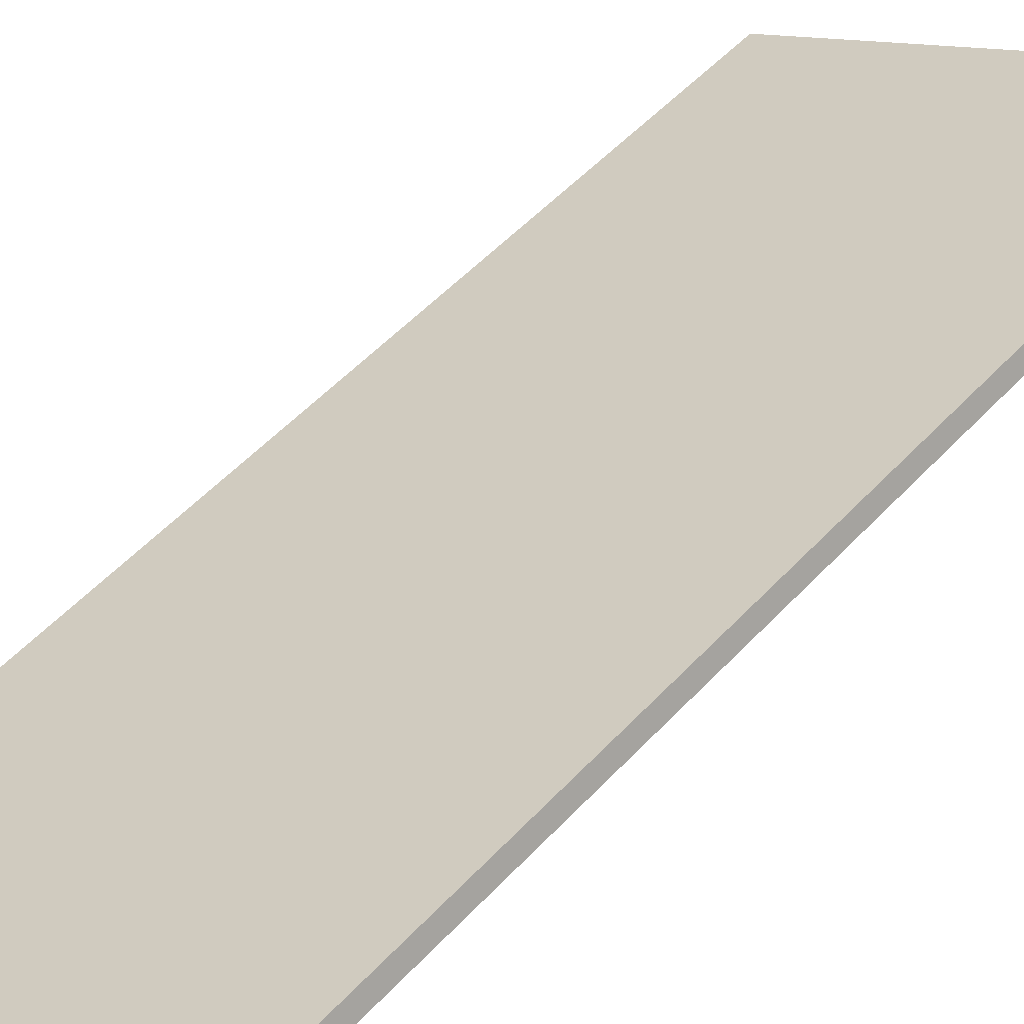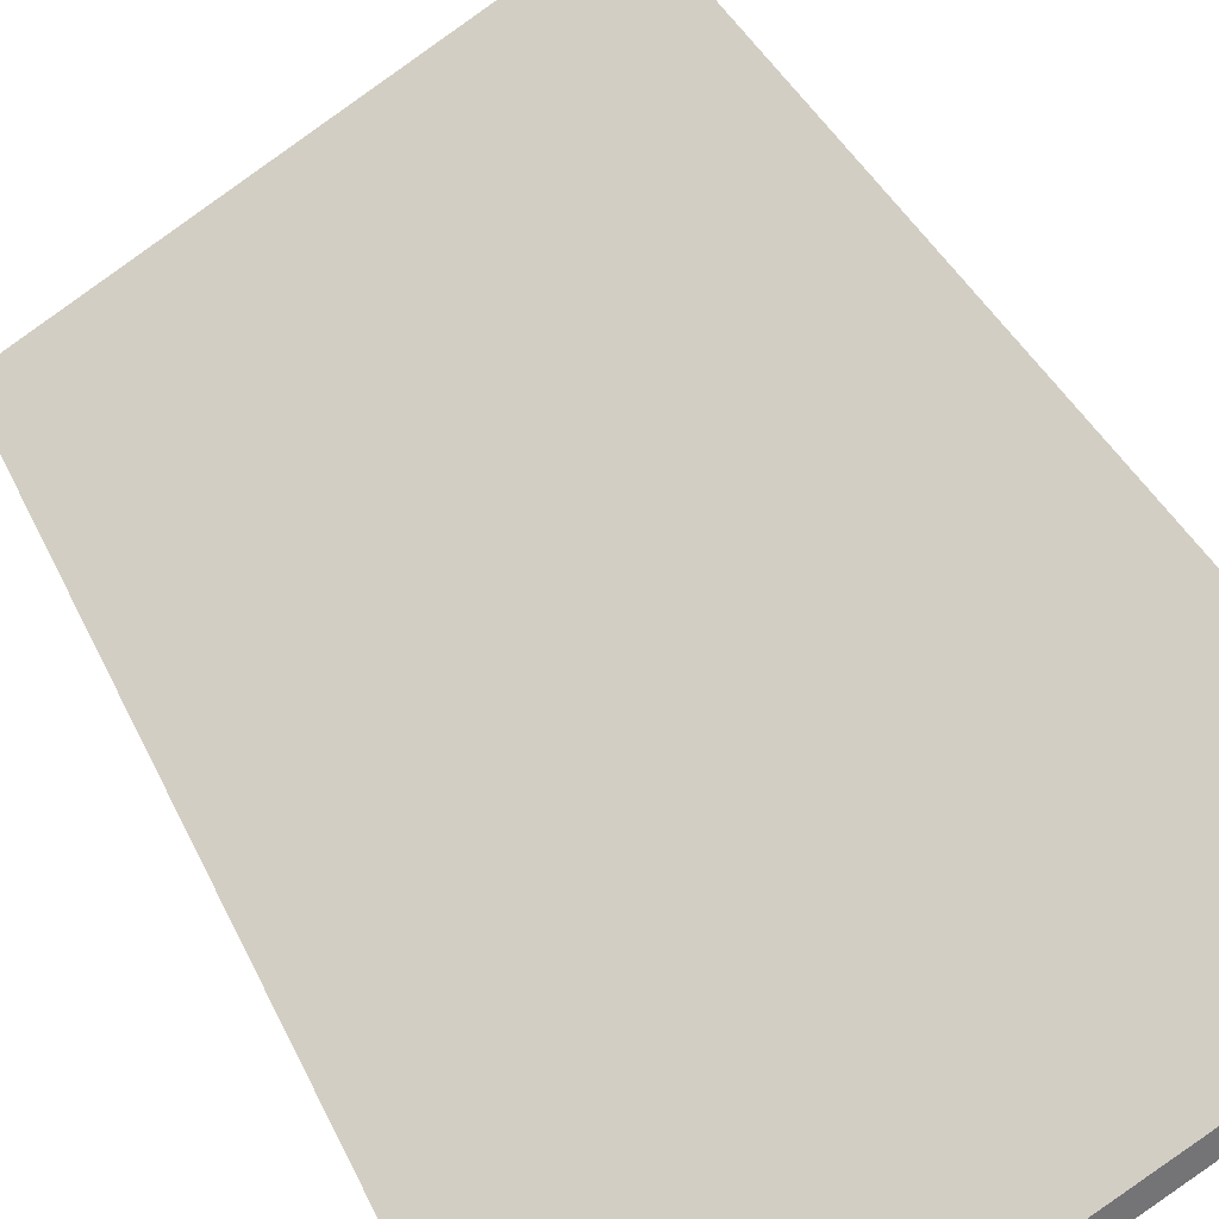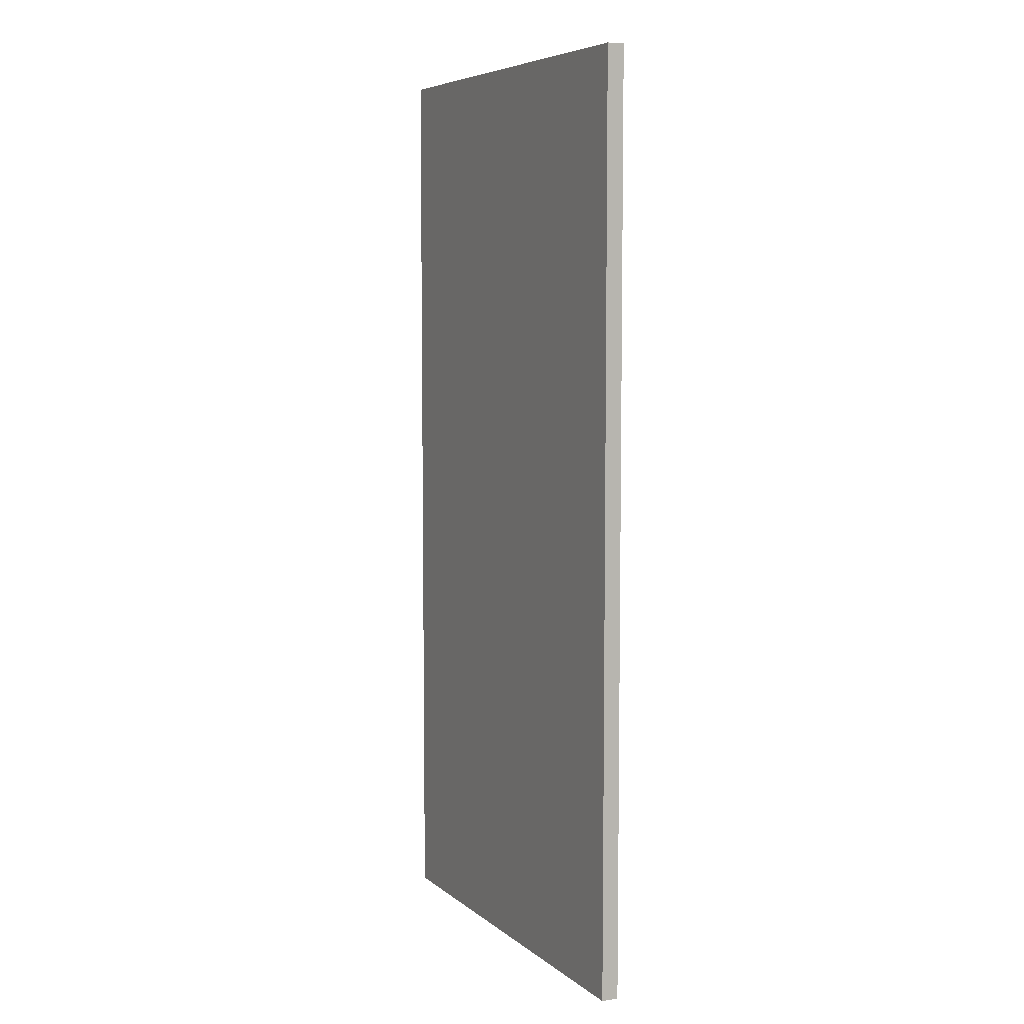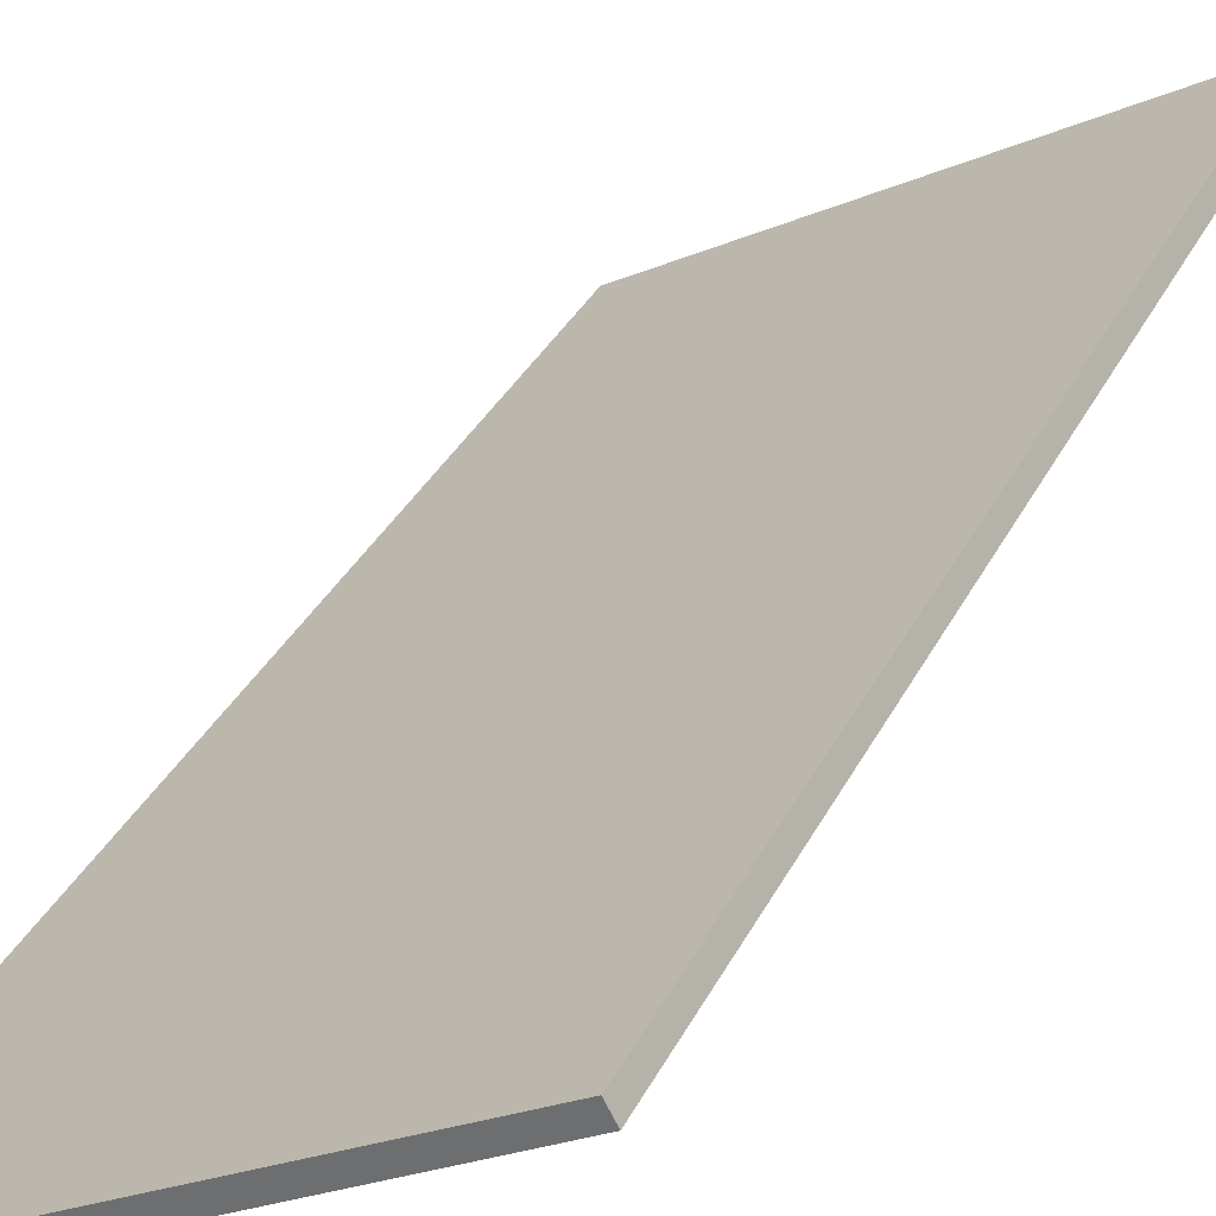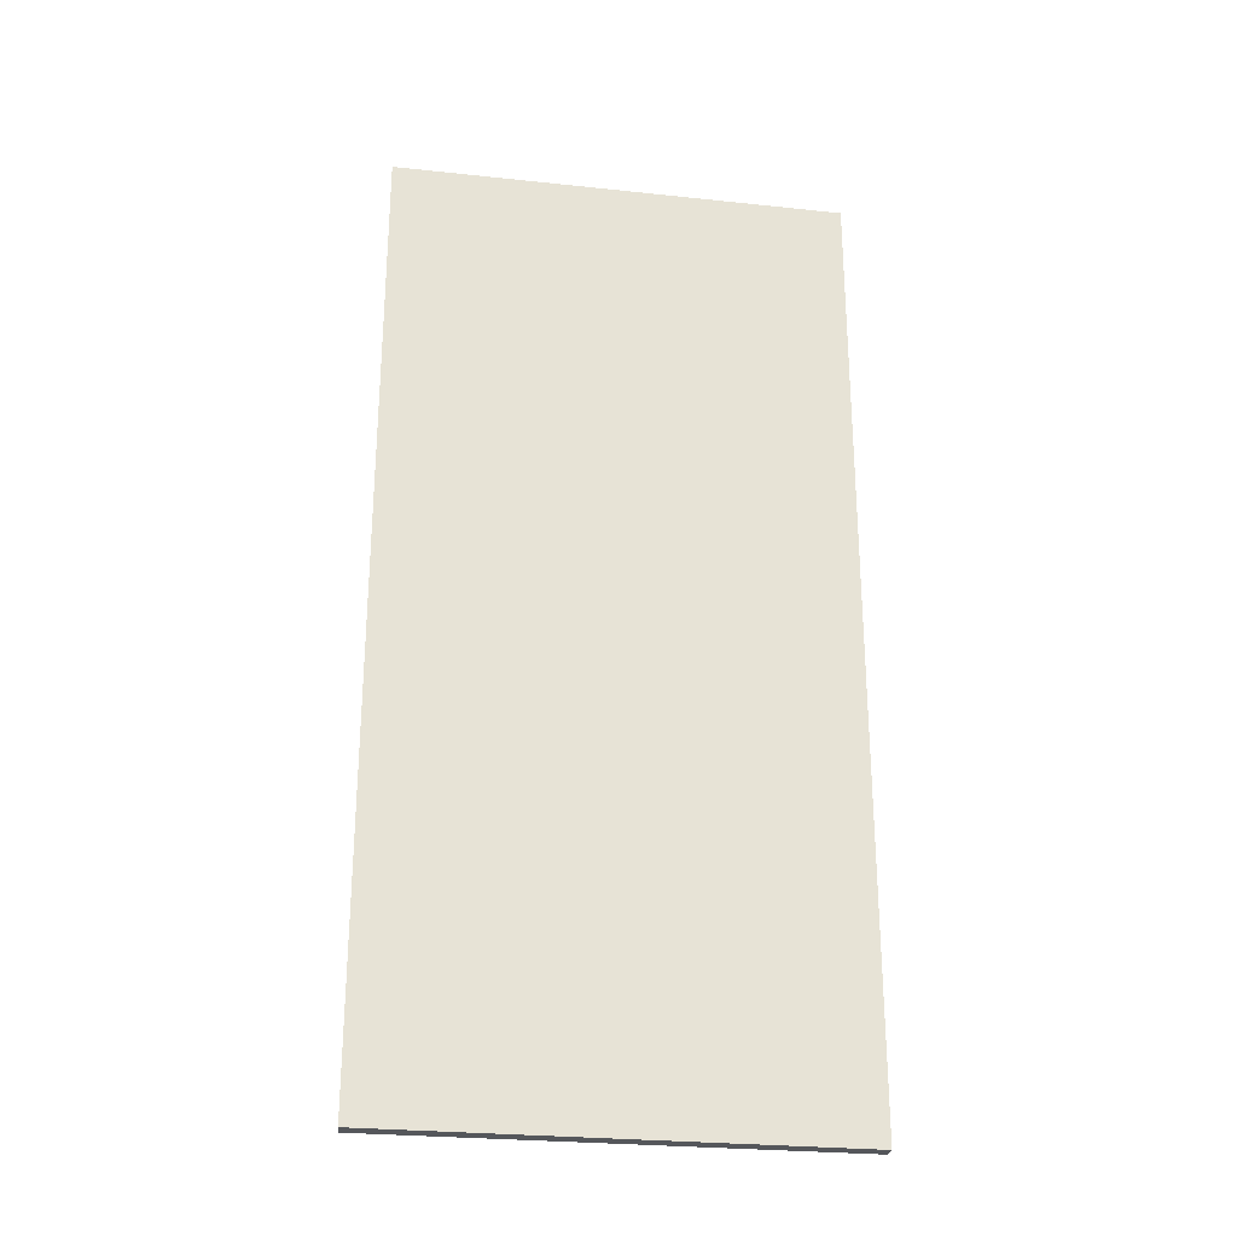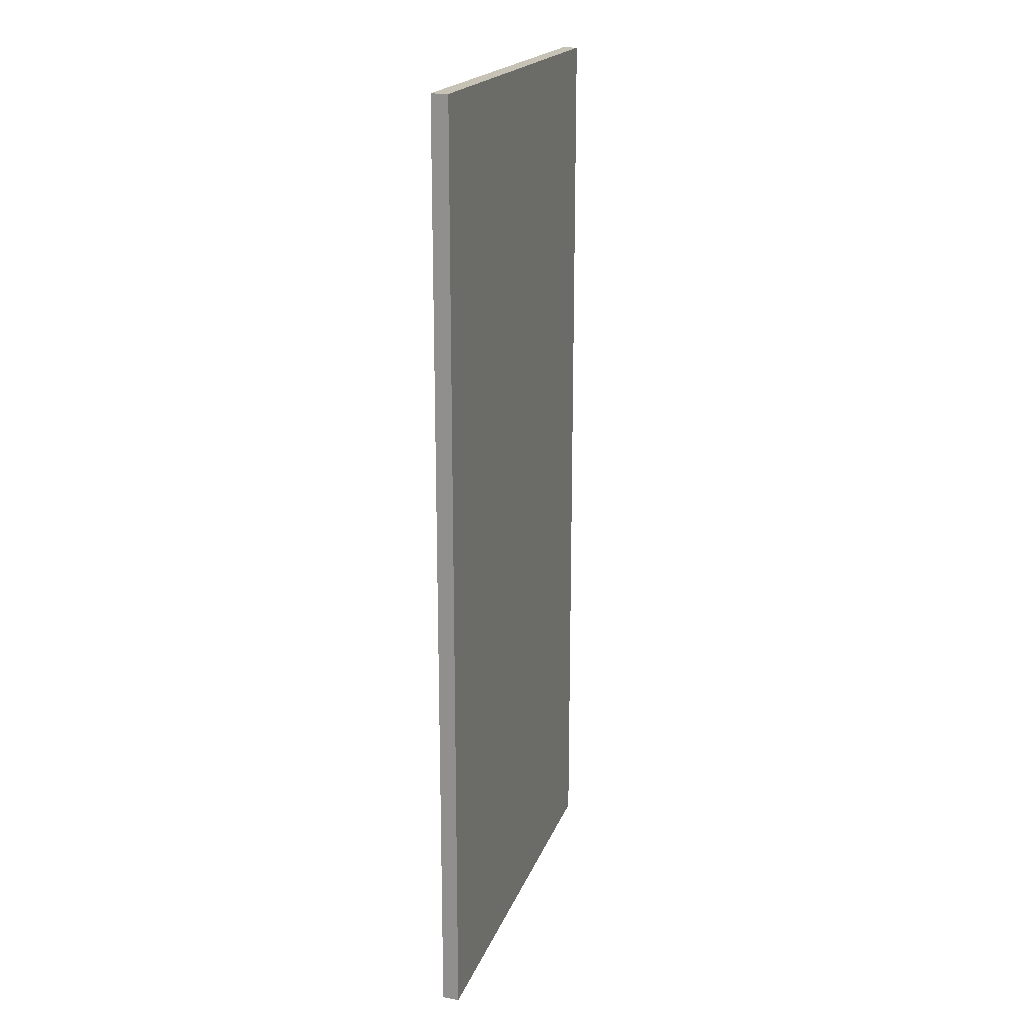
<metadata>
{"format":"obj","ext":"obj","renderer":"f3d","projection":"perspective","resolution":1024,"background":"white","views":[{"elev":51.2,"azim":-139.1,"up":"+Z"},{"elev":34.7,"azim":159.1,"up":"+Z"},{"elev":6.5,"azim":93.1,"up":"+Y"},{"elev":32.2,"azim":-157.5,"up":"+Z"},{"elev":-26.9,"azim":-160.2,"up":"+Y"},{"elev":19.3,"azim":135.9,"up":"+Y"}]}
</metadata>
<code>
v  0 21.11 1.292e-15
v  8.959 21.11 -4.587
v  8.788 21.11 -4.926
v  0.166 21.11 0.308
v  8.959 2.809e-16 -4.587
v  8.788 3.016e-16 -4.926
v  0 0 0
v  0.166 -1.886e-17 0.308
g defaultobject
f 1 2 3
f 2 1 4
f 5 3 2
f 3 5 6
f 6 1 3
f 1 6 7
f 7 4 1
f 4 7 8
f 8 2 4
f 2 8 5
f 5 7 6
f 7 5 8

</code>
